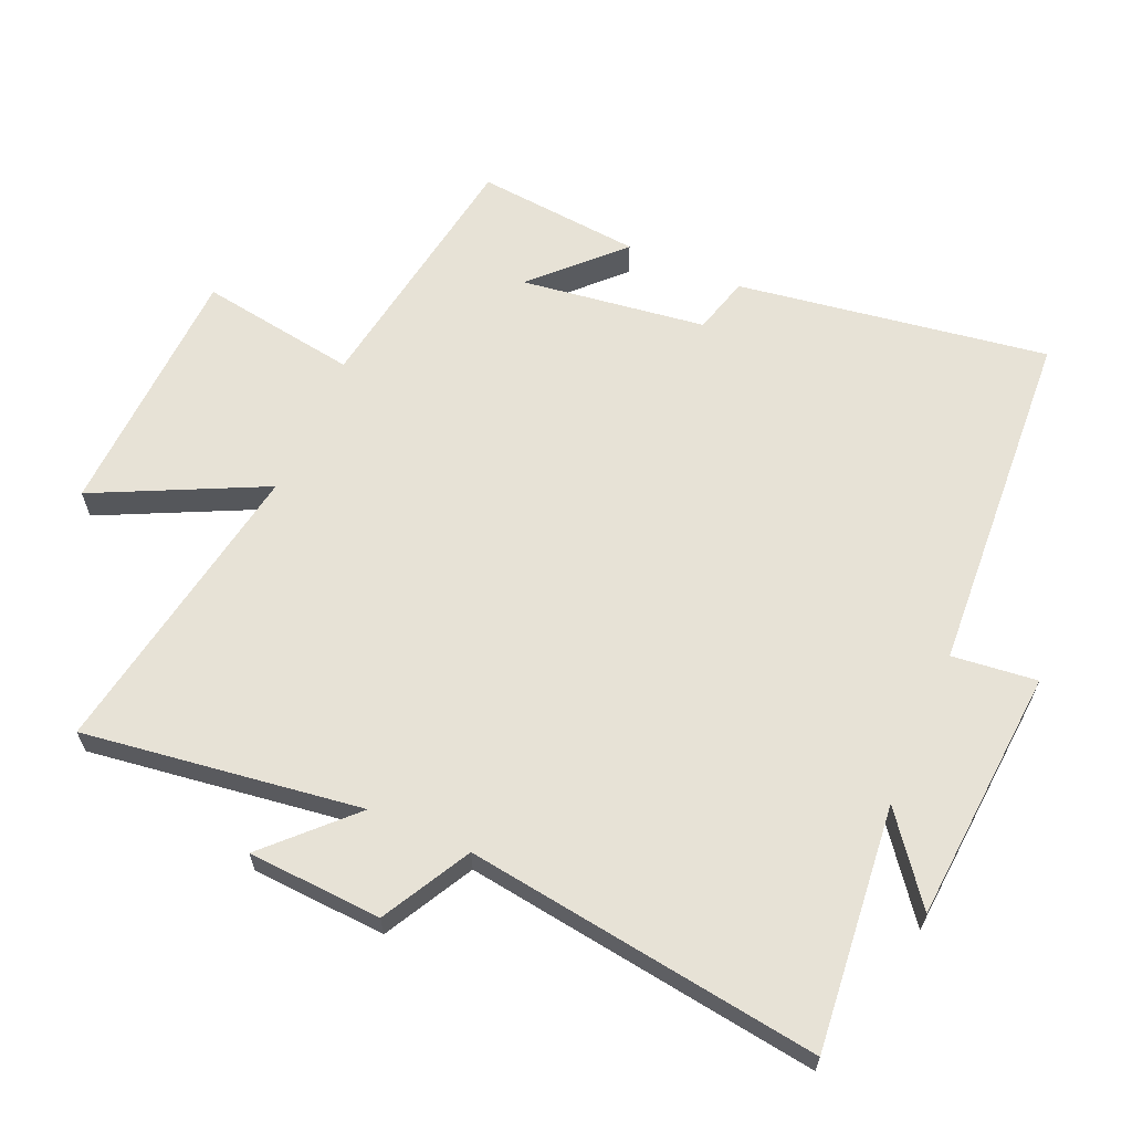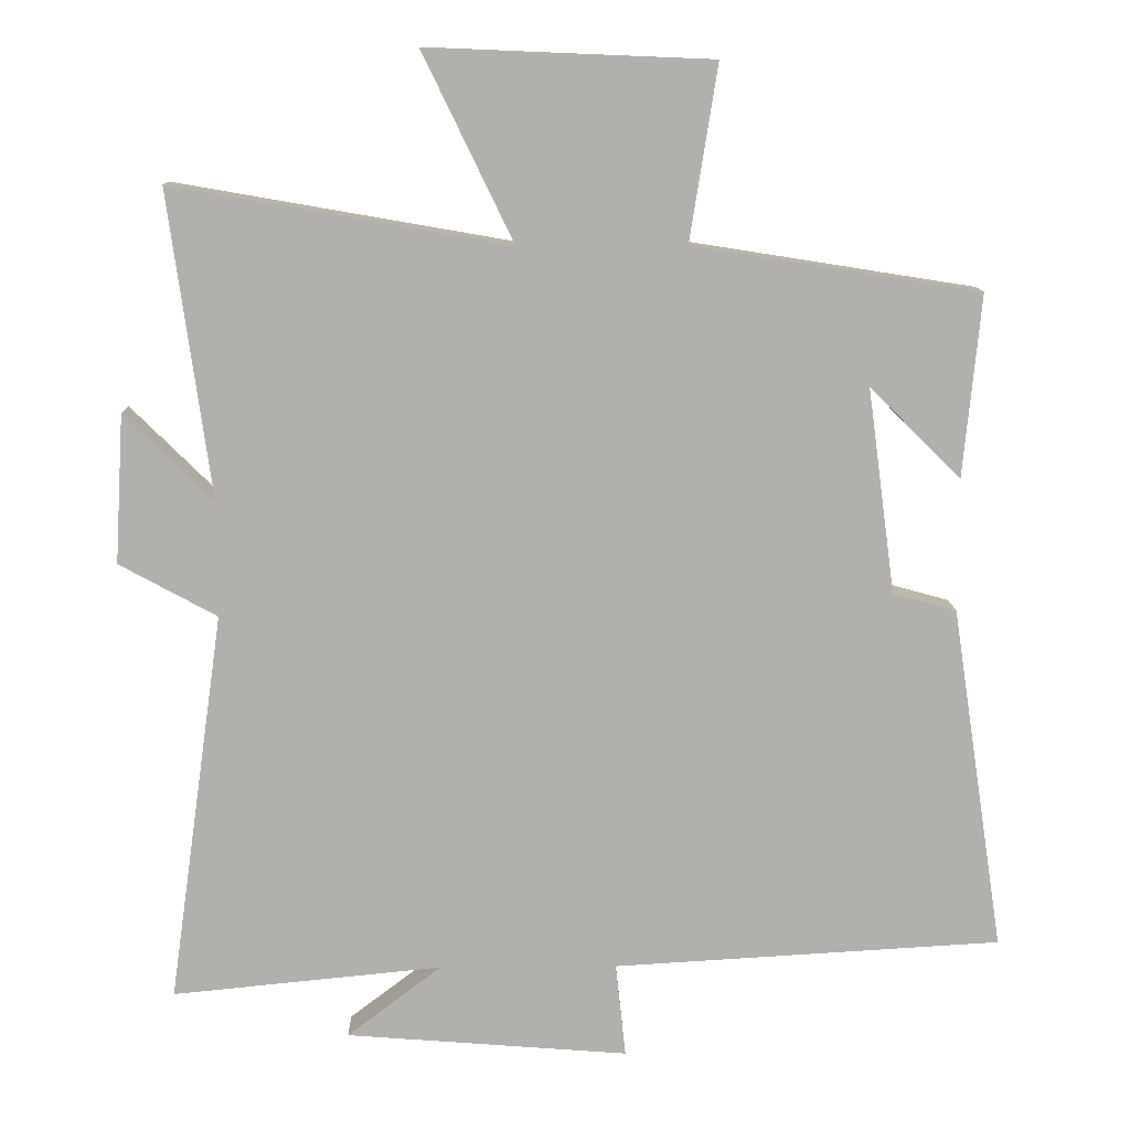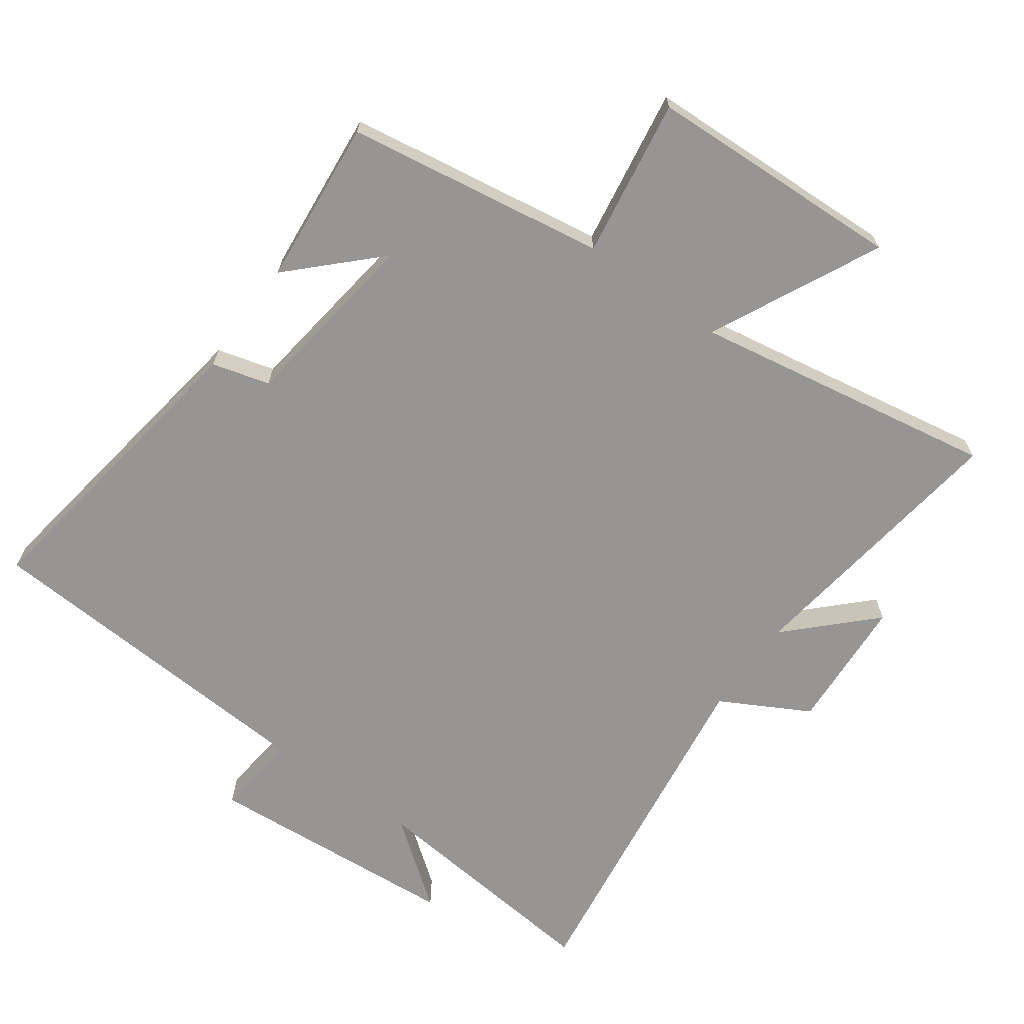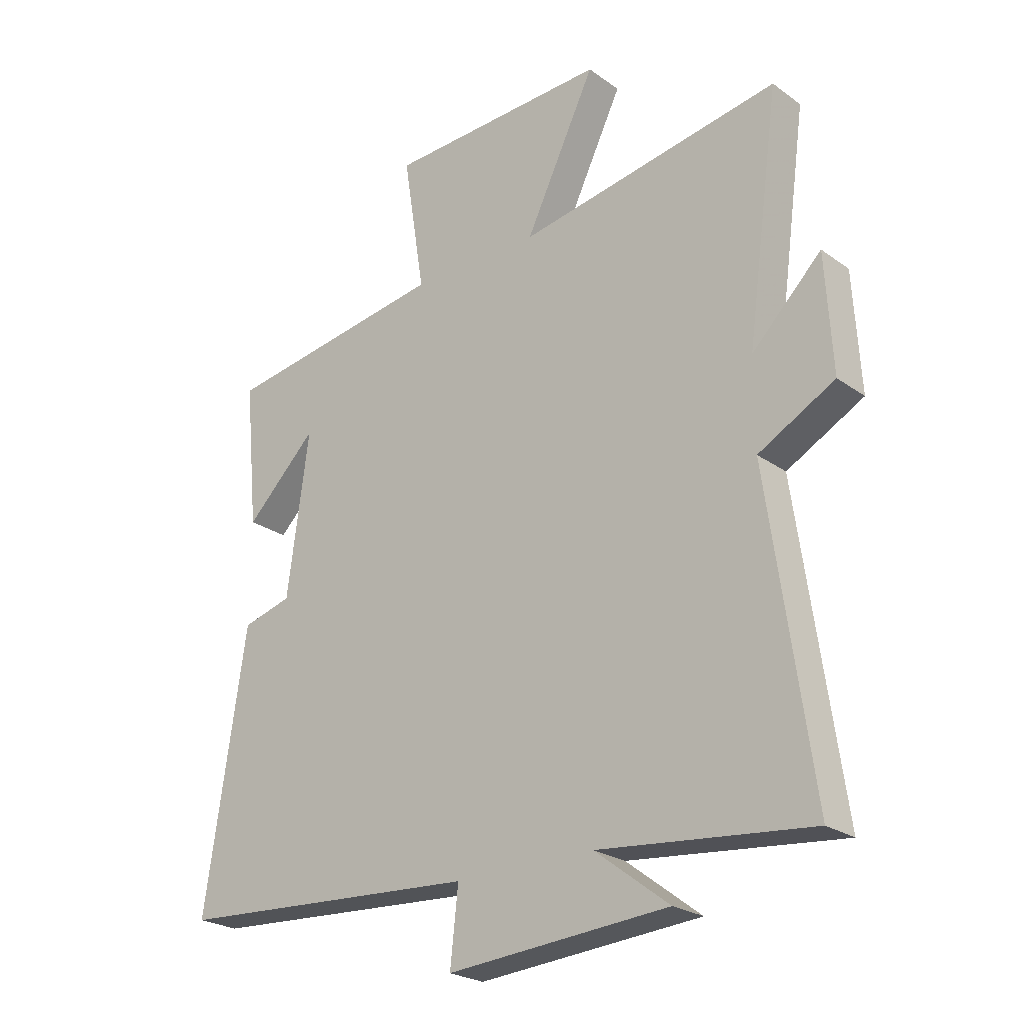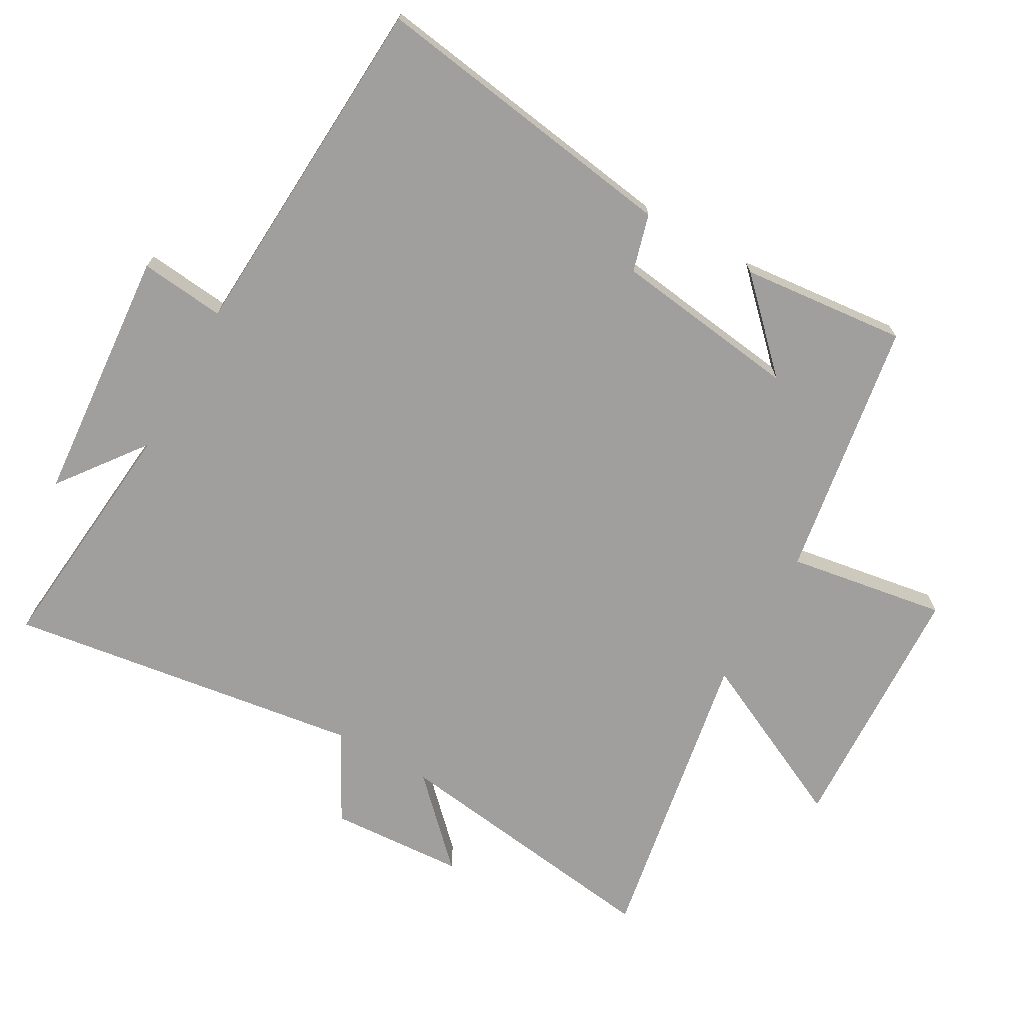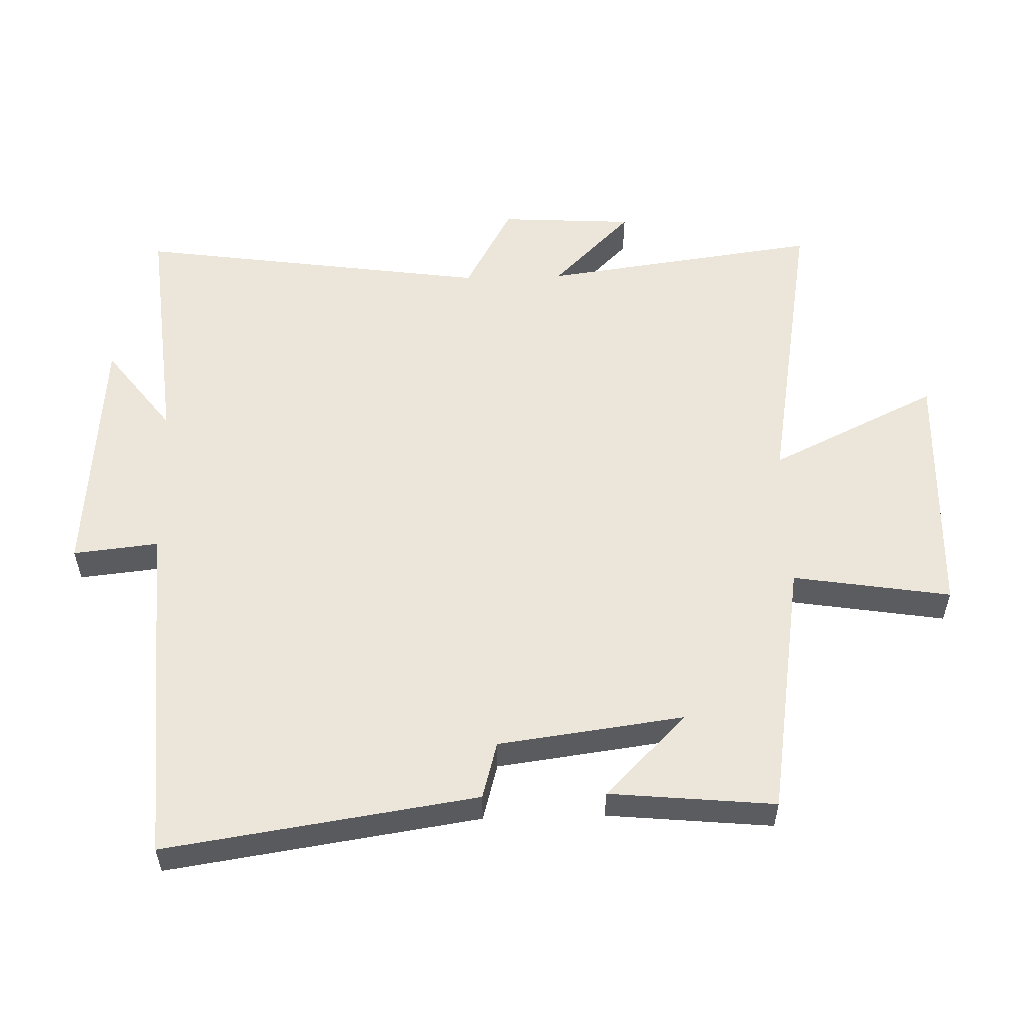
<metadata>
{"format":"obj","ext":"obj","renderer":"f3d","projection":"perspective","resolution":1024,"background":"white","views":[{"elev":63.2,"azim":113.5,"up":"+Y"},{"elev":11.4,"azim":179.0,"up":"+Z"},{"elev":-67.5,"azim":-35.8,"up":"+Y"},{"elev":-24.1,"azim":40.4,"up":"+Z"},{"elev":-71.3,"azim":-119.3,"up":"+Y"},{"elev":55.2,"azim":-91.6,"up":"+Y"}]}
</metadata>
<code>
v -0.572 0.07 -0.468
v -0.5 0.07 0.005
v -0.413 0.07 0.029
v -0.375 0.07 0.311
v -0.5 0.07 0.187
v -0.524 0.07 0.438
v -0.131 0.07 0.5
v -0.169 0.07 0.74
v 0.221 0.07 0.756
v 0.097 0.07 0.5
v 0.558 0.07 0.58
v 0.5 0.07 0.157
v 0.622 0.07 0.278
v 0.634 0.07 0.074
v 0.5 0.07 0.001
v 0.576 0.07 -0.537
v 0.205 0.07 -0.5
v 0.335 0.07 -0.599
v -0.053 0.07 -0.629
v -0.039 0.07 -0.5
v -0.572 0 -0.468
v -0.5 0 0.005
v -0.413 0 0.029
v -0.375 0 0.311
v -0.5 0 0.187
v -0.524 0 0.438
v -0.131 0 0.5
v -0.169 0 0.74
v 0.221 0 0.756
v 0.097 0 0.5
v 0.558 0 0.58
v 0.5 0 0.157
v 0.622 0 0.278
v 0.634 0 0.074
v 0.5 0 0.001
v 0.576 0 -0.537
v 0.205 0 -0.5
v 0.335 0 -0.599
v -0.053 0 -0.629
v -0.039 0 -0.5
f 17 18 19 20
f 1 2 3
f 20 1 3
f 17 20 3
f 17 3 4
f 16 17 4
f 15 16 4
f 12 13 14 15
f 12 15 4
f 10 11 12 4
f 7 8 9 10
f 7 10 4
f 6 7 4
f 4 5 6
f 40 39 38 37
f 23 22 21
f 23 21 40
f 23 40 37
f 24 23 37
f 24 37 36
f 24 36 35
f 35 34 33 32
f 24 35 32
f 24 32 31 30
f 30 29 28 27
f 24 30 27
f 24 27 26
f 26 25 24
f 1 21 22 2
f 2 22 23 3
f 3 23 24 4
f 4 24 25 5
f 5 25 26 6
f 6 26 27 7
f 7 27 28 8
f 8 28 29 9
f 9 29 30 10
f 10 30 31 11
f 11 31 32 12
f 12 32 33 13
f 13 33 34 14
f 14 34 35 15
f 15 35 36 16
f 16 36 37 17
f 17 37 38 18
f 18 38 39 19
f 19 39 40 20
f 20 40 21 1

</code>
